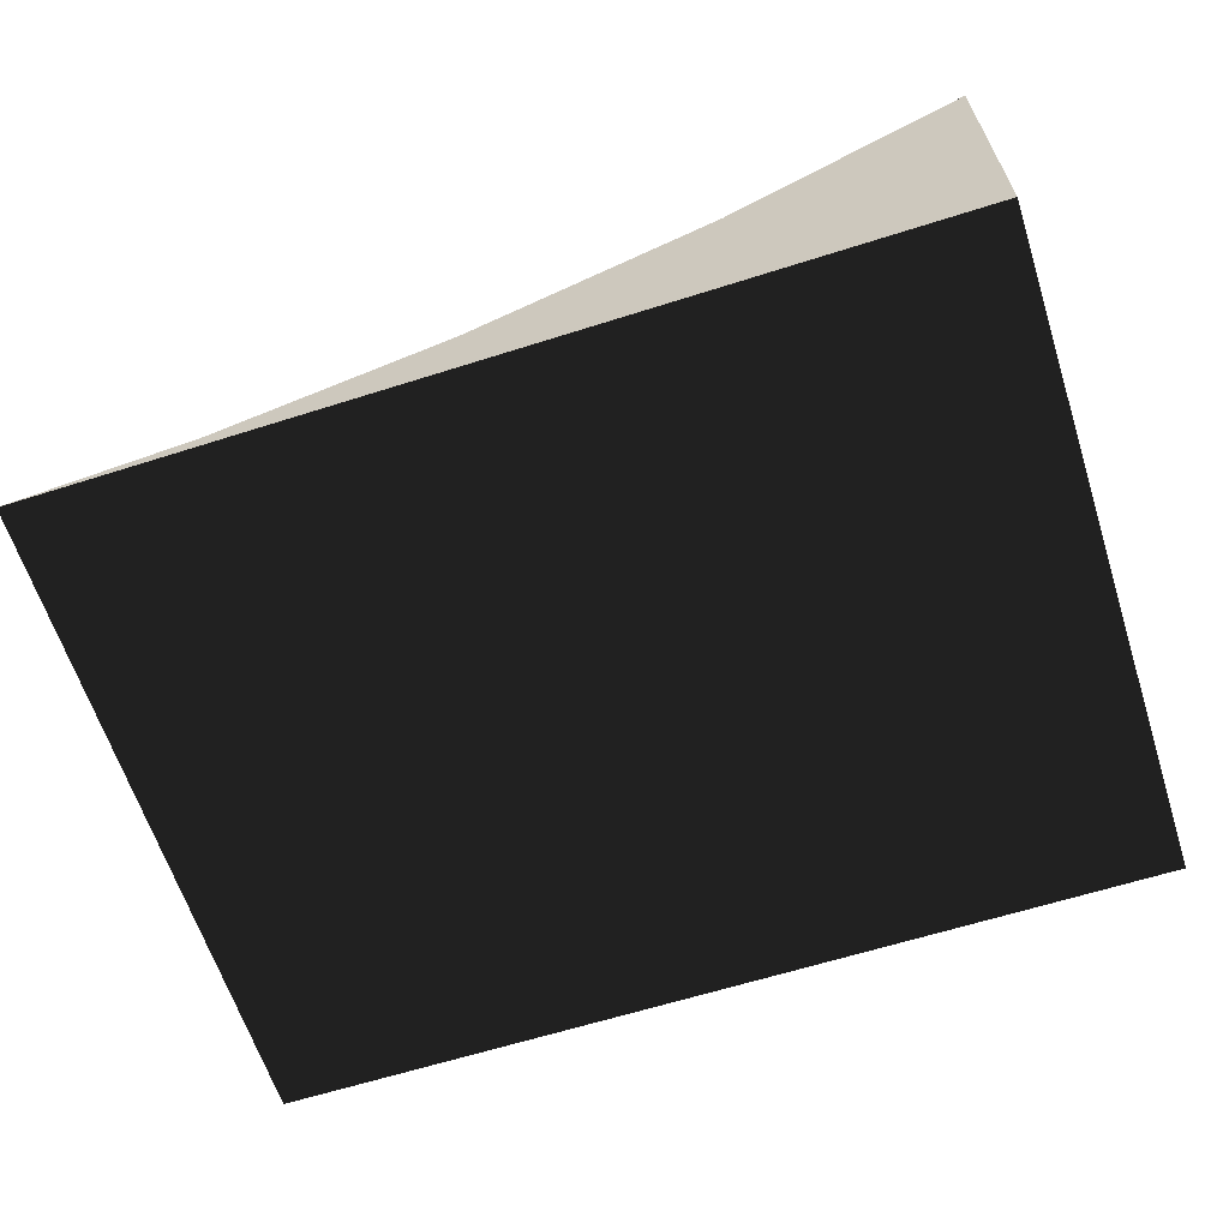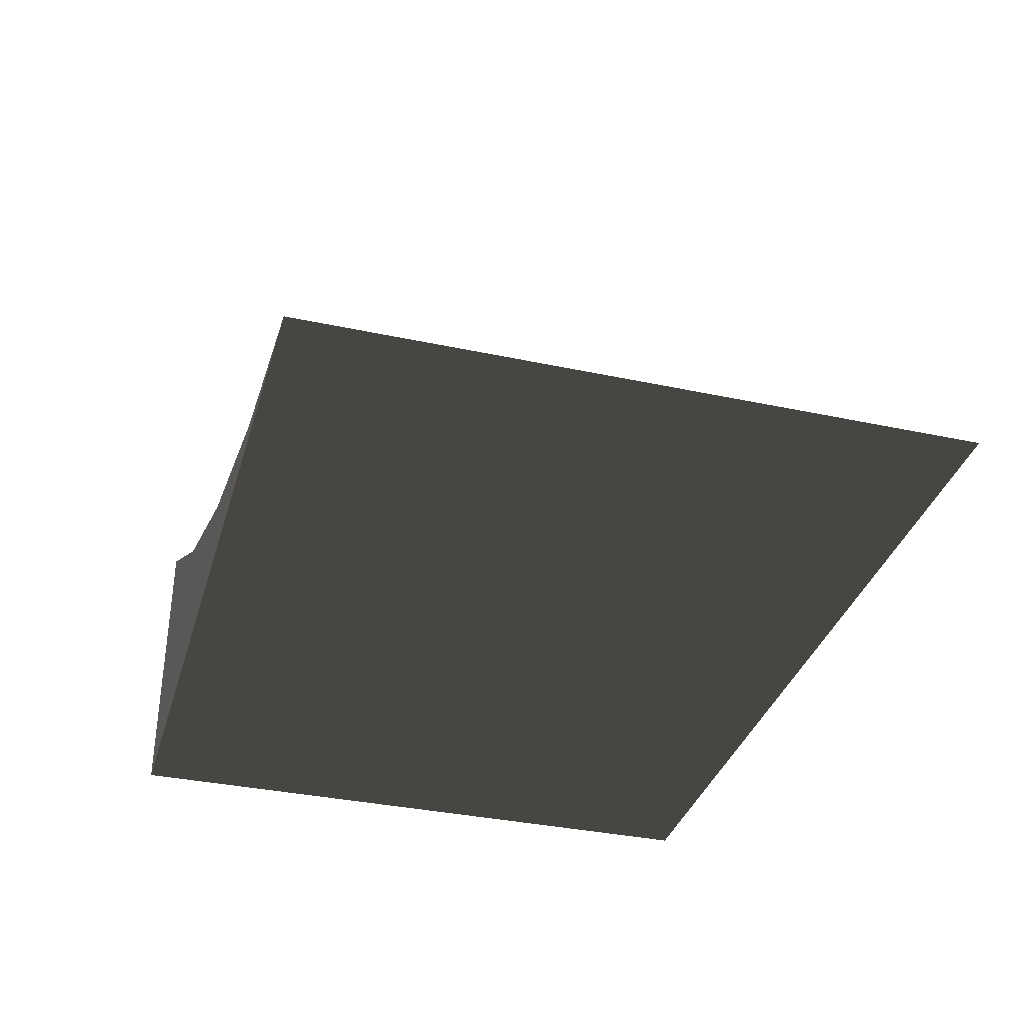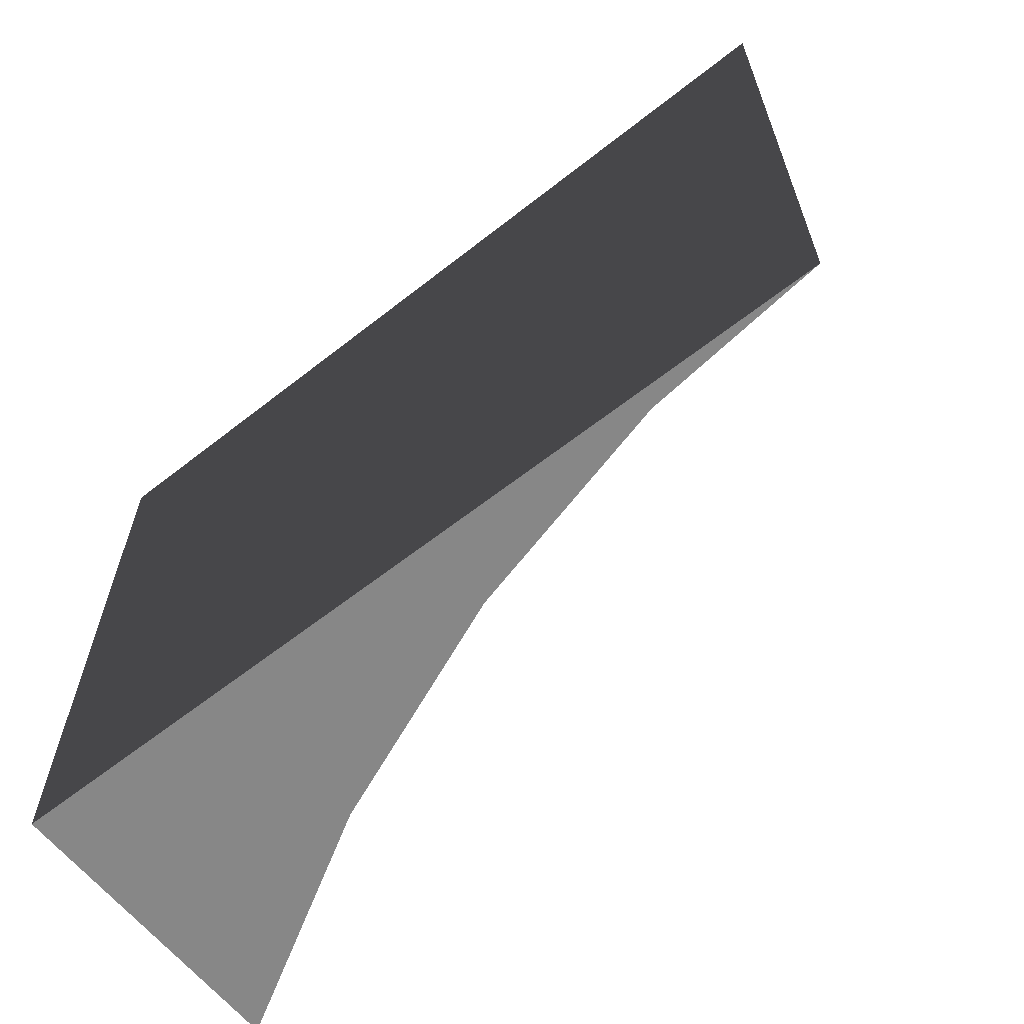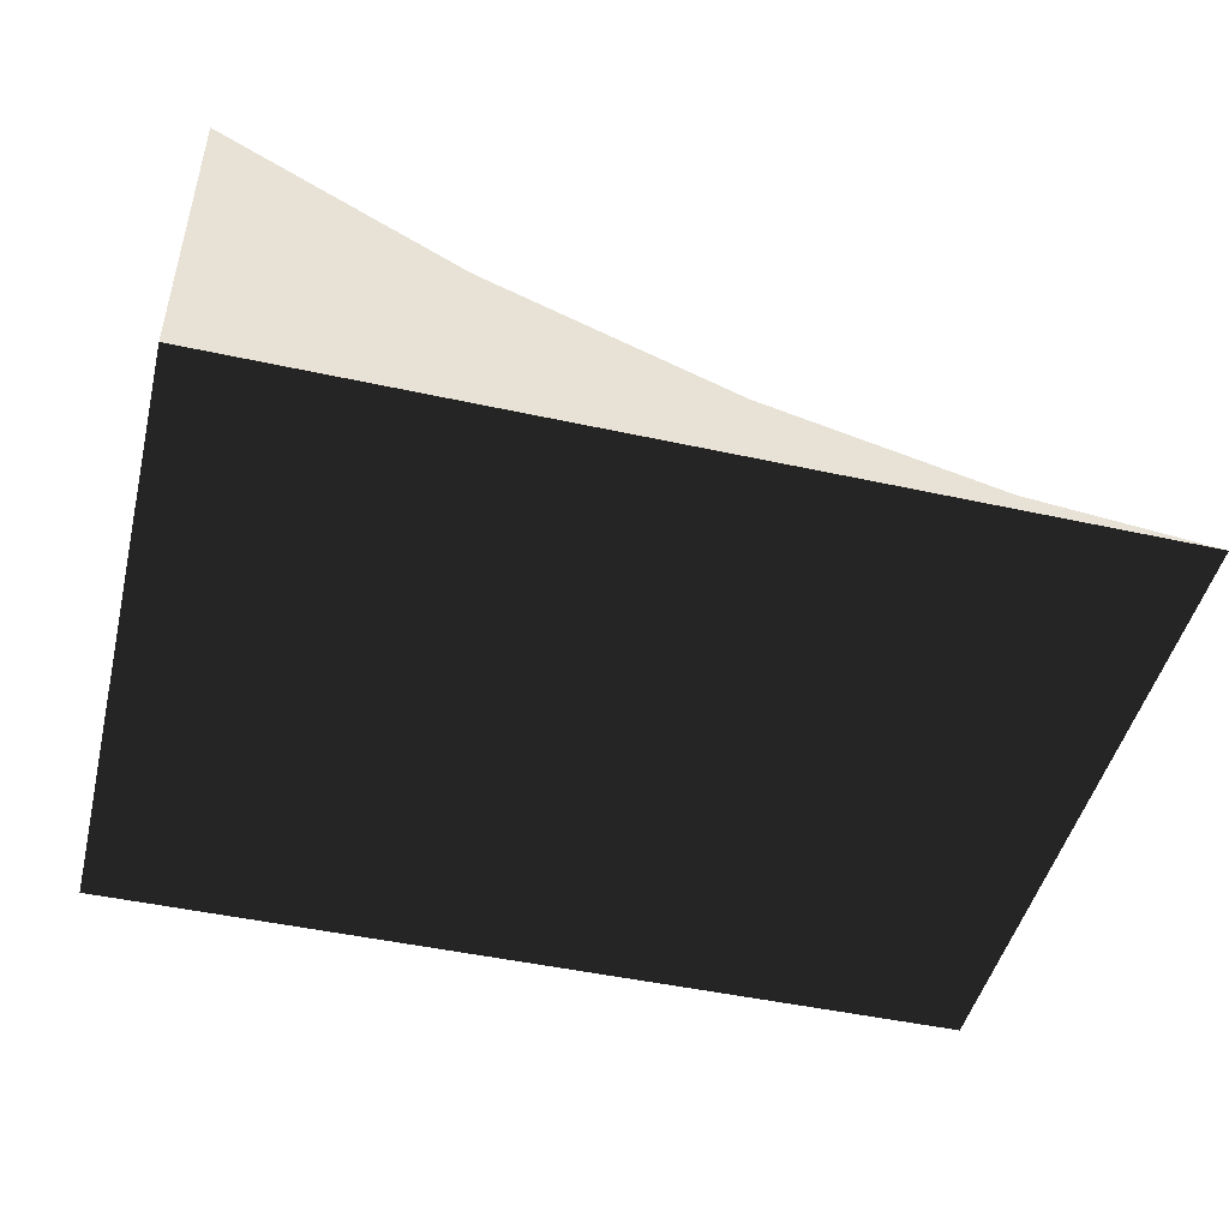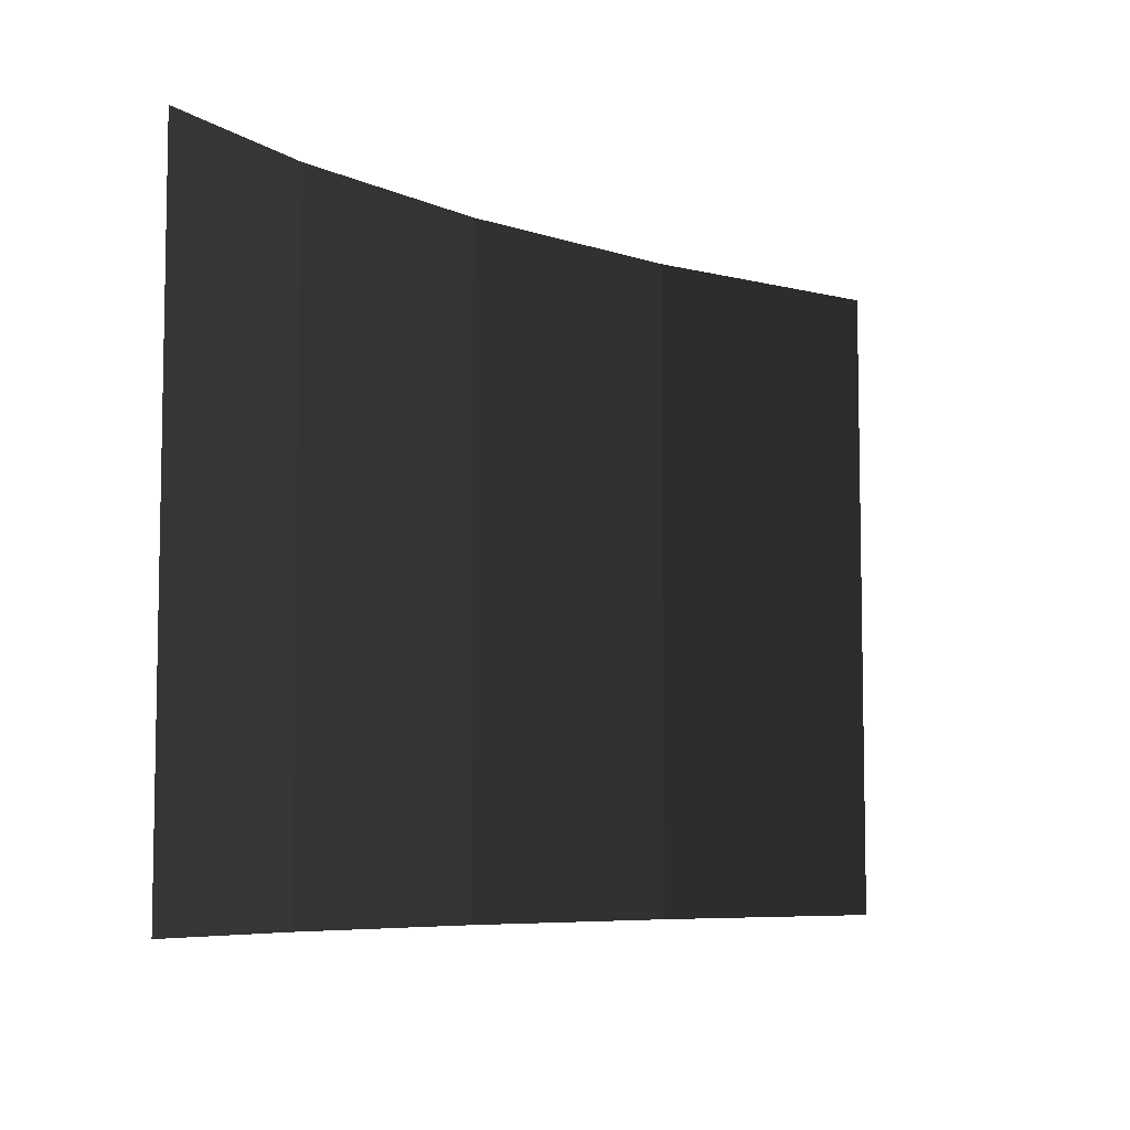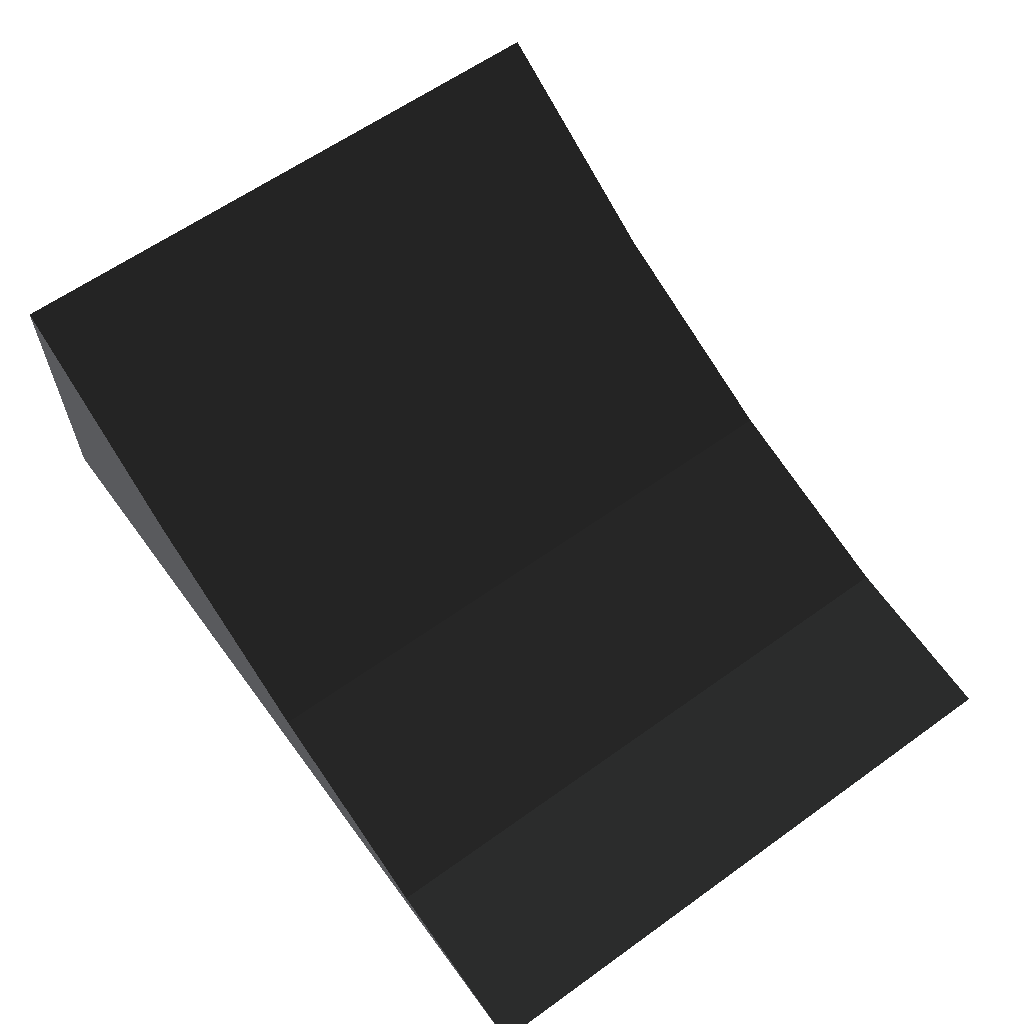
<metadata>
{"format":"obj","ext":"obj","renderer":"f3d","projection":"perspective","resolution":1024,"background":"white","views":[{"elev":-63.1,"azim":17.8,"up":"+Z"},{"elev":-35.2,"azim":-105.9,"up":"+Z"},{"elev":-62.6,"azim":-141.5,"up":"+Y"},{"elev":-47.4,"azim":166.1,"up":"+Z"},{"elev":-6.8,"azim":-66.7,"up":"+Y"},{"elev":61.3,"azim":-126.2,"up":"+Z"}]}
</metadata>
<code>
v -0.292 0.25 -0.479
v -0.5 -0.5 -0.5
v -0.5 0.25 -0.5
v -0.292 -0.5 -0.479
v -0.037 0.25 -0.413
v -0.037 -0.5 -0.413
v 0.232 0.25 -0.302
v 0.232 -0.5 -0.302
v 0.5 0.25 -0.146
v 0.5 -0.5 -0.146
v 0.5 0.25 -0.5
v 0.5 -0.5 -0.5
g 1
f 11 3 1
f 11 1 5
f 11 5 7
f 11 7 9
g 2
f 2 12 4
f 4 12 6
f 6 12 8
f 8 12 10
g 4
f 9 10 11
f 12 11 10
g 5
f 3 2 1
f 4 1 2
f 1 4 5
f 6 5 4
f 5 6 7
f 8 7 6
f 7 8 9
f 10 9 8
g 6
f 11 12 3
f 2 3 12

</code>
